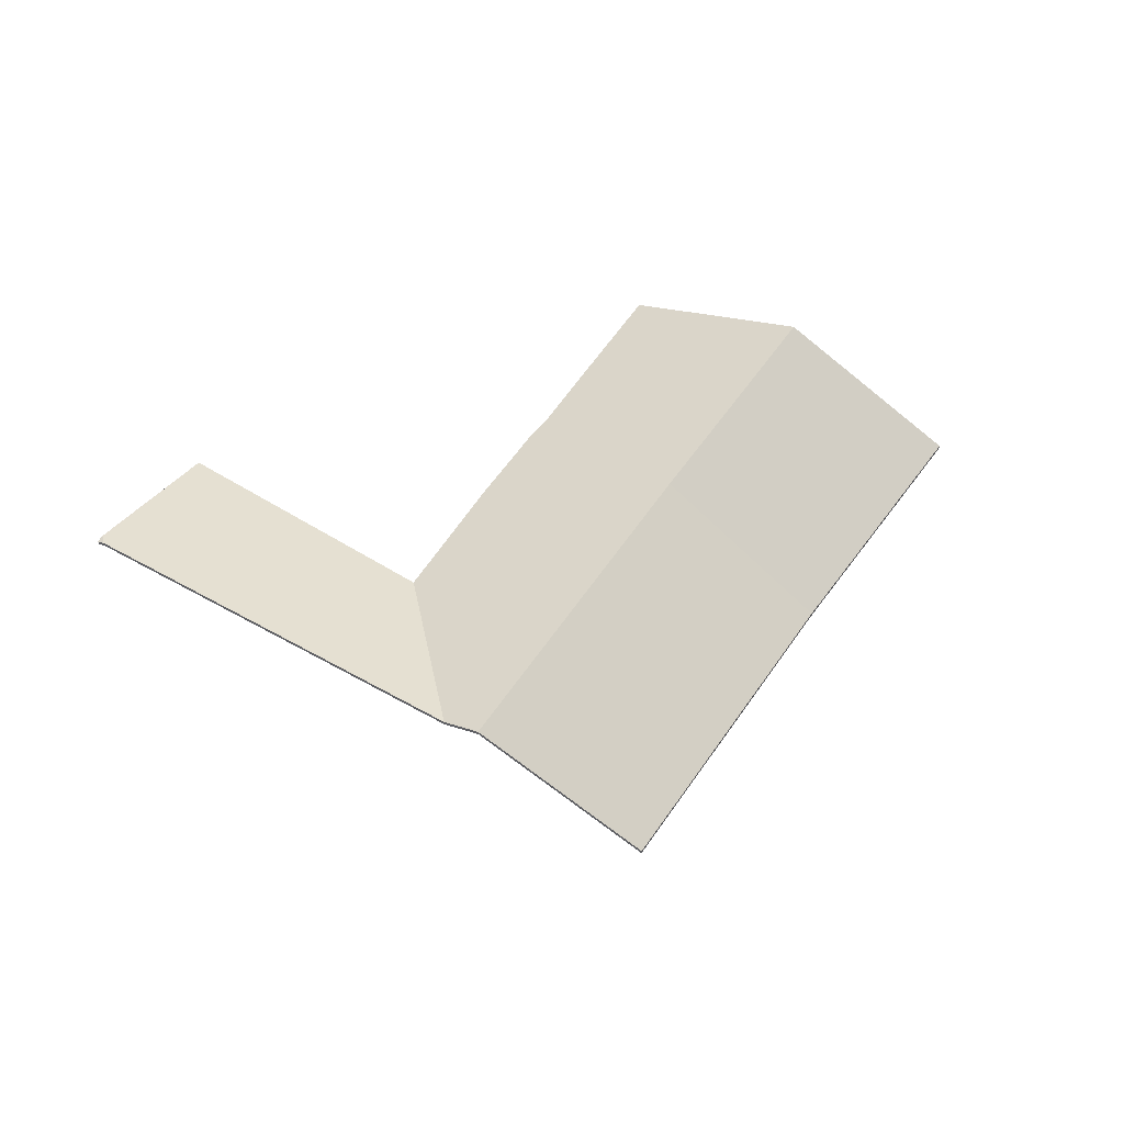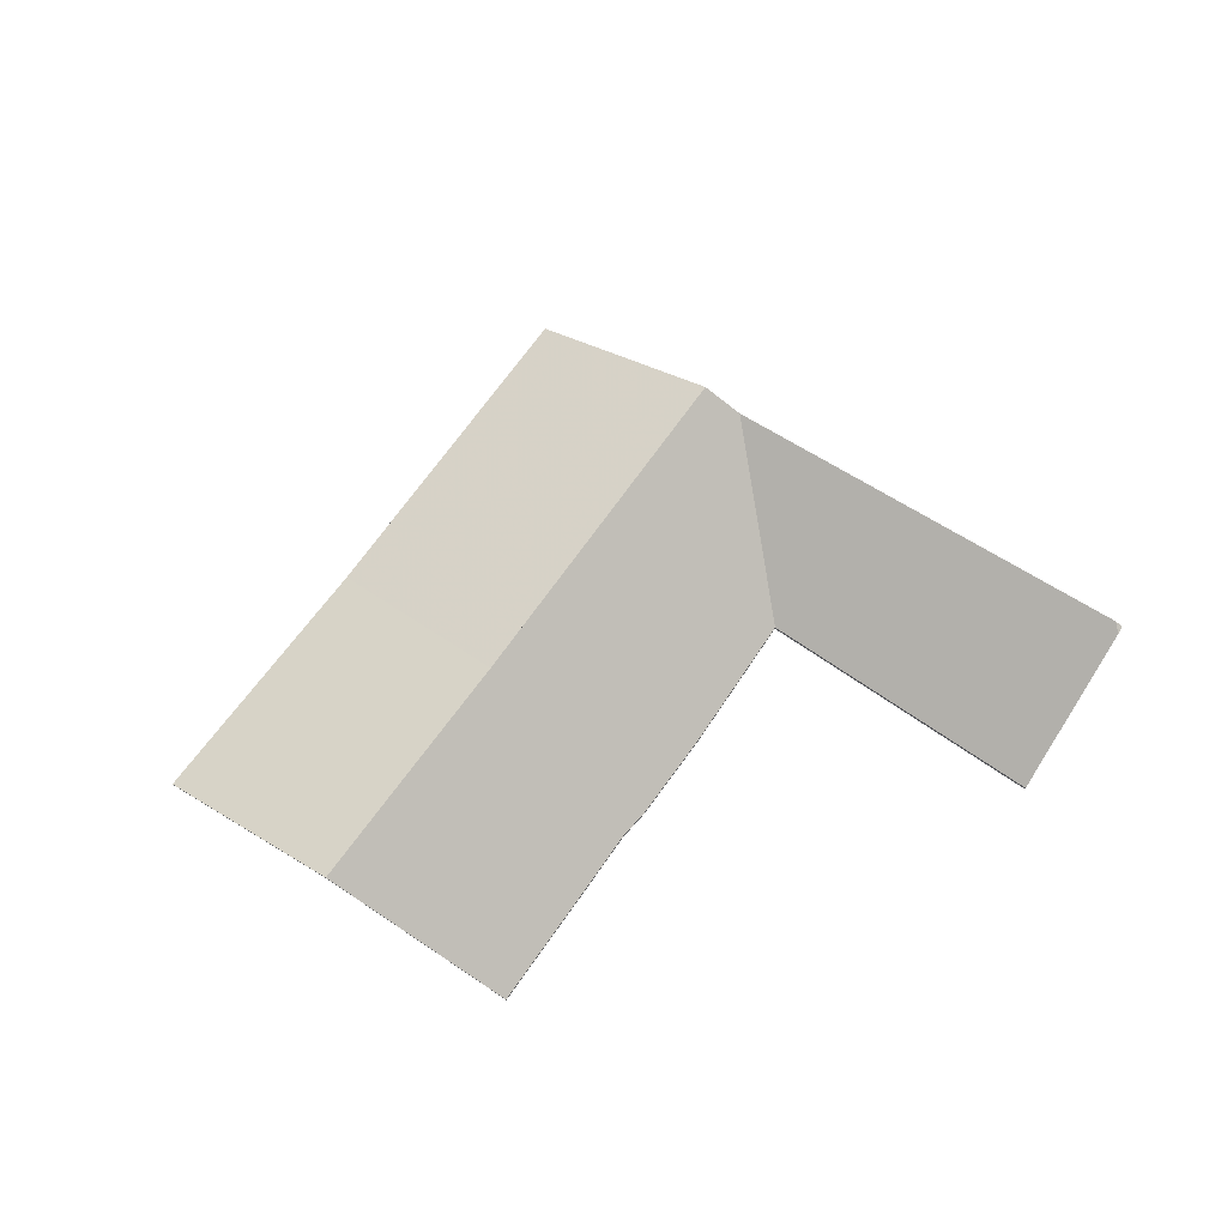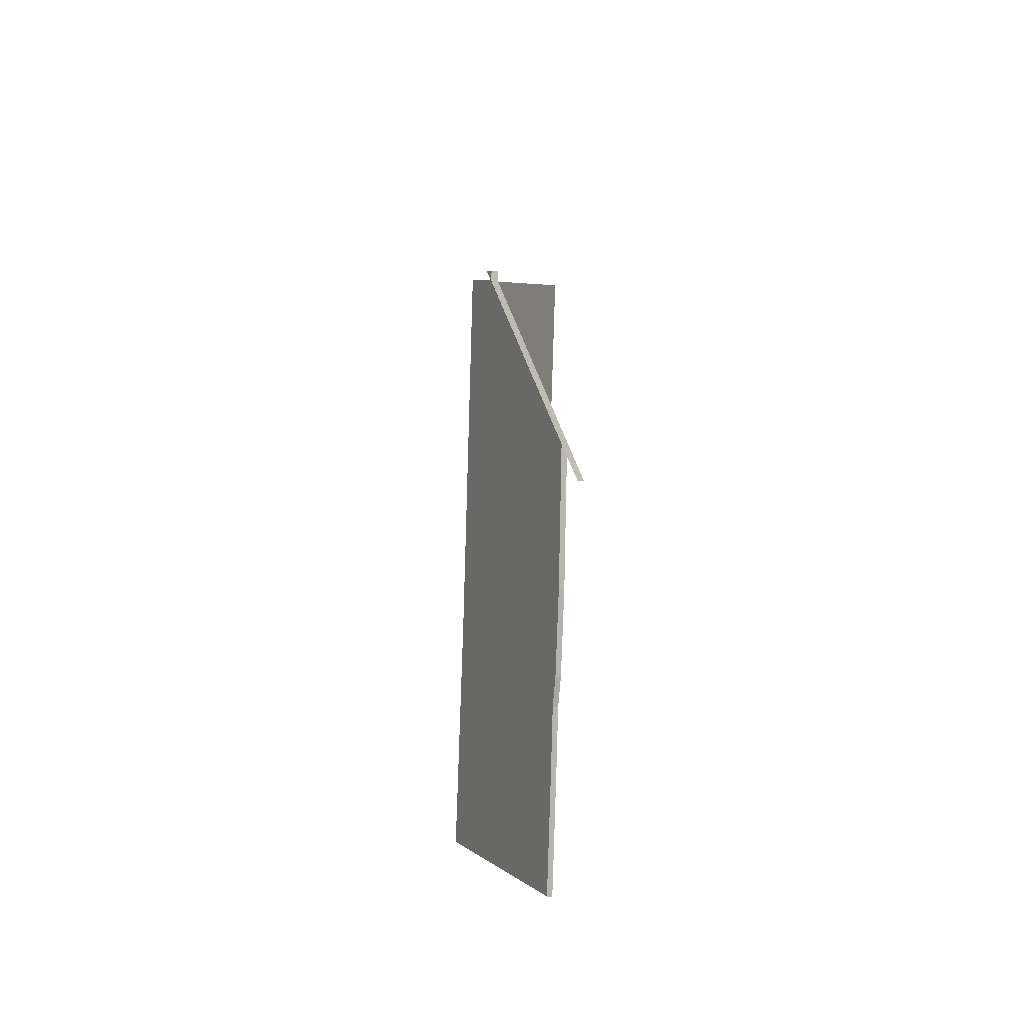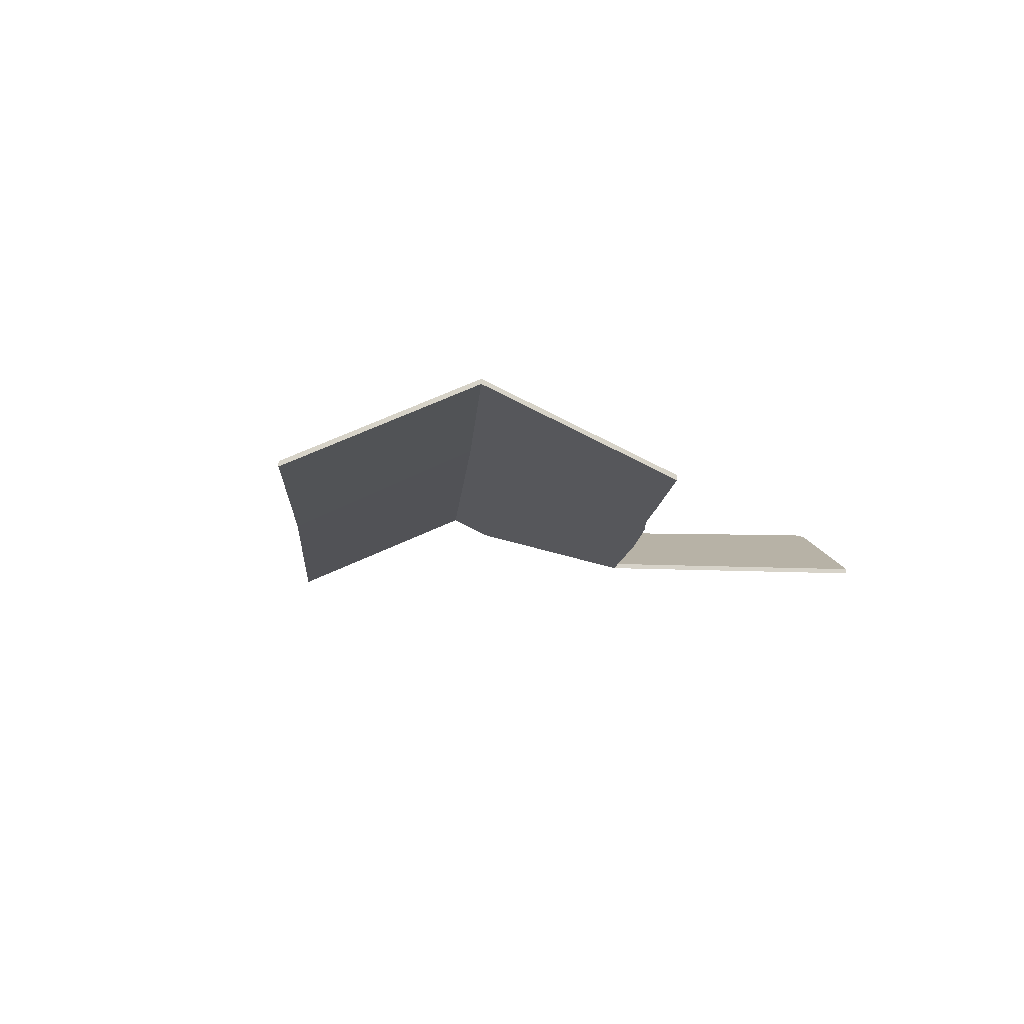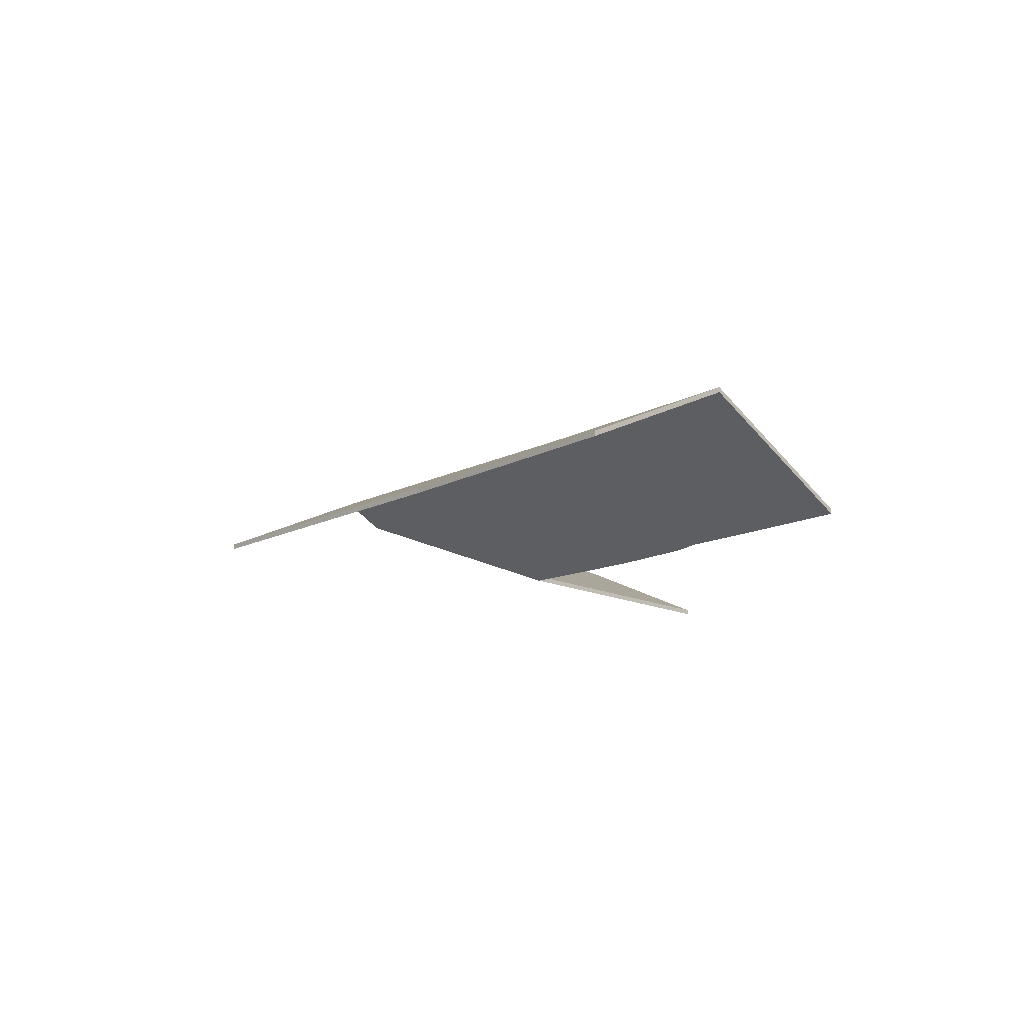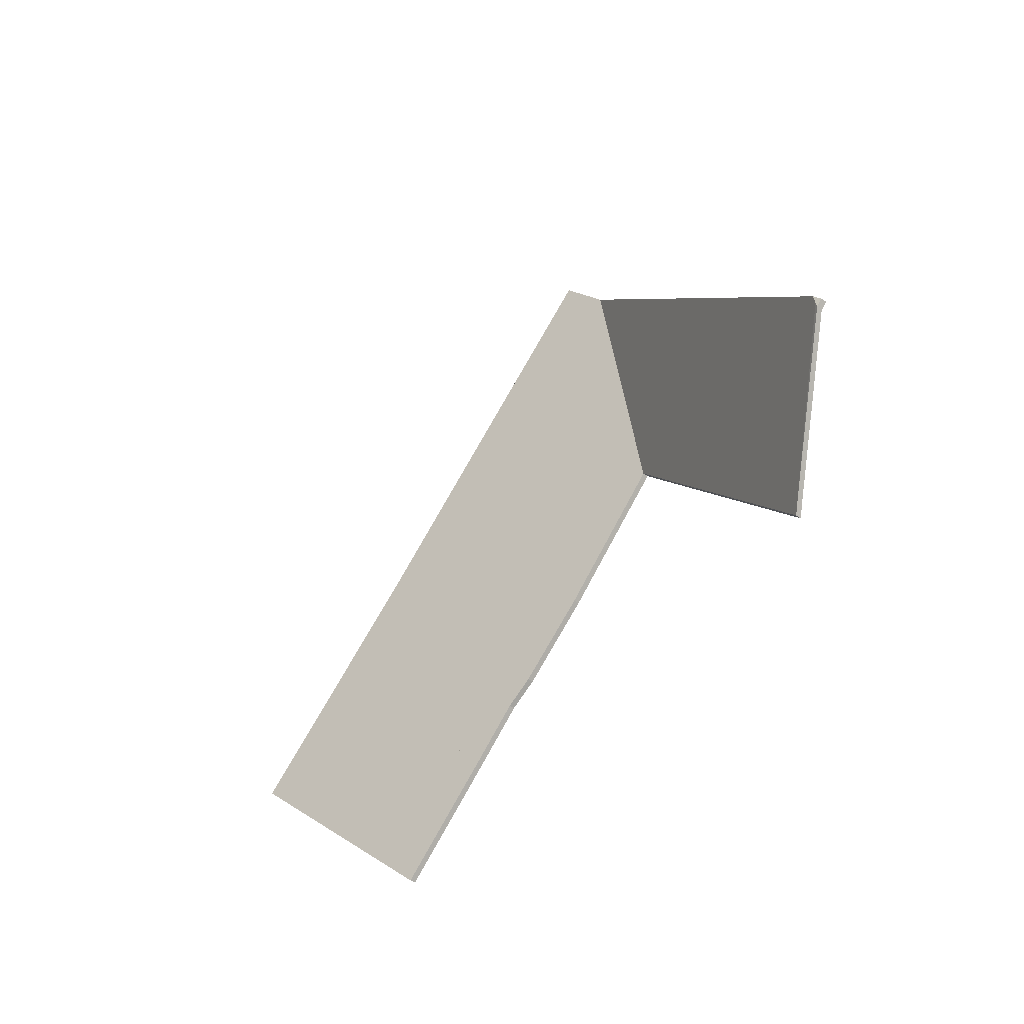
<metadata>
{"format":"obj","ext":"obj","renderer":"f3d","projection":"perspective","resolution":1024,"background":"white","views":[{"elev":60.1,"azim":-19.4,"up":"+Y"},{"elev":75.3,"azim":162.4,"up":"+Y"},{"elev":-43.4,"azim":-92.0,"up":"+Z"},{"elev":-12.8,"azim":121.9,"up":"+Y"},{"elev":-14.8,"azim":83.3,"up":"+Y"},{"elev":-49.4,"azim":-128.4,"up":"+Z"}]}
</metadata>
<code>
v -3.27 0.02145 4.726
v -3.221 -0.01378 4.784
v -3.221 -0.01584 4.784
v -3.27 0.01939 4.726
v -3.315 0.02091 4.758
v -3.27 0.02145 4.726
v -3.27 0.01939 4.726
v -3.315 0.01886 4.758
v -3.221 -0.01378 4.784
v -3.307 -0.01378 4.843
v -3.307 -0.01584 4.843
v -3.221 -0.01584 4.784
v -3.349 0.02053 4.783
v -3.315 0.02091 4.758
v -3.315 0.01886 4.758
v -3.349 0.01847 4.783
v -3.307 -0.01378 4.843
v -3.349 0.02053 4.783
v -3.349 0.01847 4.783
v -3.307 -0.01584 4.843
v -3.221 -0.01378 4.784
v -3.27 0.02145 4.726
v -3.315 0.02091 4.758
v -3.349 0.02053 4.783
v -3.307 -0.01378 4.843
v -3.307 -0.01584 4.843
v -3.349 0.01847 4.783
v -3.221 -0.01584 4.784
v -3.315 0.01886 4.758
v -3.27 0.01939 4.726
v -3.315 0.02091 4.758
v -3.359 -0.01378 4.699
v -3.359 -0.01584 4.699
v -3.315 0.01886 4.758
v -3.359 -0.01378 4.699
v -3.319 -0.01378 4.668
v -3.319 -0.01584 4.668
v -3.359 -0.01584 4.699
v -3.319 -0.01378 4.668
v -3.27 0.02145 4.726
v -3.27 0.01939 4.726
v -3.319 -0.01584 4.668
v -3.27 0.02145 4.726
v -3.315 0.02091 4.758
v -3.315 0.01886 4.758
v -3.27 0.01939 4.726
v -3.359 -0.01378 4.699
v -3.315 0.02091 4.758
v -3.27 0.02145 4.726
v -3.319 -0.01378 4.668
v -3.27 0.01939 4.726
v -3.315 0.01886 4.758
v -3.359 -0.01584 4.699
v -3.319 -0.01584 4.668
v -3.46 0.02016 4.864
v -3.47 0.01287 4.852
v -3.47 0.01082 4.852
v -3.46 0.01811 4.864
v -3.47 0.01287 4.852
v -3.46 -0.01378 4.773
v -3.46 -0.01584 4.773
v -3.47 0.01082 4.852
v -3.46 -0.01378 4.773
v -3.417 -0.01444 4.74
v -3.417 -0.01649 4.74
v -3.46 -0.01584 4.773
v -3.349 0.02053 4.783
v -3.46 0.02016 4.864
v -3.46 0.01811 4.864
v -3.349 0.01847 4.783
v -3.417 -0.01444 4.74
v -3.389 -0.01426 4.72
v -3.389 -0.01632 4.72
v -3.417 -0.01649 4.74
v -3.389 -0.01426 4.72
v -3.379 -0.01367 4.713
v -3.379 -0.01573 4.713
v -3.389 -0.01632 4.72
v -3.379 -0.01367 4.713
v -3.359 -0.01378 4.699
v -3.359 -0.01584 4.699
v -3.379 -0.01573 4.713
v -3.315 0.02091 4.758
v -3.349 0.02053 4.783
v -3.349 0.01847 4.783
v -3.315 0.01886 4.758
v -3.359 -0.01378 4.699
v -3.315 0.02091 4.758
v -3.315 0.01886 4.758
v -3.359 -0.01584 4.699
v -3.47 0.01287 4.852
v -3.46 0.02016 4.864
v -3.349 0.02053 4.783
v -3.315 0.02091 4.758
v -3.379 -0.01367 4.713
v -3.359 -0.01378 4.699
v -3.46 -0.01378 4.773
v -3.389 -0.01426 4.72
v -3.417 -0.01444 4.74
v -3.349 0.01847 4.783
v -3.46 0.01811 4.864
v -3.47 0.01082 4.852
v -3.315 0.01886 4.758
v -3.379 -0.01573 4.713
v -3.359 -0.01584 4.699
v -3.46 -0.01584 4.773
v -3.389 -0.01632 4.72
v -3.417 -0.01649 4.74
v -3.349 0.02053 4.783
v -3.307 -0.01378 4.843
v -3.307 -0.01584 4.843
v -3.349 0.01847 4.783
v -3.307 -0.01378 4.843
v -3.411 -0.01378 4.919
v -3.411 -0.01584 4.919
v -3.307 -0.01584 4.843
v -3.411 -0.01378 4.919
v -3.46 0.02016 4.864
v -3.46 0.01811 4.864
v -3.411 -0.01584 4.919
v -3.46 0.02016 4.864
v -3.349 0.02053 4.783
v -3.349 0.01847 4.783
v -3.46 0.01811 4.864
v -3.307 -0.01378 4.843
v -3.349 0.02053 4.783
v -3.46 0.02016 4.864
v -3.411 -0.01378 4.919
v -3.46 0.01811 4.864
v -3.349 0.01847 4.783
v -3.307 -0.01584 4.843
v -3.411 -0.01584 4.919
v -3.577 0.0157 4.727
v -3.531 -0.01378 4.685
v -3.531 -0.01584 4.685
v -3.577 0.01365 4.727
v -3.578 0.01661 4.73
v -3.577 0.0157 4.727
v -3.577 0.01365 4.727
v -3.578 0.01456 4.73
v -3.531 -0.01378 4.685
v -3.46 -0.01378 4.773
v -3.46 -0.01584 4.773
v -3.531 -0.01584 4.685
v -3.46 -0.01378 4.773
v -3.47 0.01287 4.852
v -3.47 0.01082 4.852
v -3.46 -0.01584 4.773
v -3.47 0.01287 4.852
v -3.578 0.01661 4.73
v -3.578 0.01456 4.73
v -3.47 0.01082 4.852
v -3.577 0.0157 4.727
v -3.578 0.01661 4.73
v -3.47 0.01287 4.852
v -3.46 -0.01378 4.773
v -3.531 -0.01378 4.685
v -3.47 0.01082 4.852
v -3.578 0.01456 4.73
v -3.577 0.01365 4.727
v -3.531 -0.01584 4.685
v -3.46 -0.01584 4.773
v -3.577 0.0157 4.727
v -3.577 0.01516 4.726
v -3.577 0.0131 4.726
v -3.577 0.01365 4.727
v -3.577 0.01516 4.726
v -3.535 -0.0112 4.688
v -3.535 -0.01326 4.688
v -3.577 0.0131 4.726
v -3.535 -0.0112 4.688
v -3.531 -0.01378 4.685
v -3.531 -0.01584 4.685
v -3.535 -0.01326 4.688
v -3.531 -0.01378 4.685
v -3.577 0.0157 4.727
v -3.577 0.01365 4.727
v -3.531 -0.01584 4.685
v -3.535 -0.0112 4.688
v -3.577 0.01516 4.726
v -3.577 0.0157 4.727
v -3.531 -0.01378 4.685
v -3.577 0.01365 4.727
v -3.577 0.0131 4.726
v -3.535 -0.01326 4.688
v -3.531 -0.01584 4.685
v -3.578 0.01661 4.73
v -3.58 0.01516 4.728
v -3.58 0.0131 4.728
v -3.578 0.01456 4.73
v -3.577 0.0157 4.727
v -3.578 0.01661 4.73
v -3.578 0.01456 4.73
v -3.577 0.01365 4.727
v -3.58 0.01516 4.728
v -3.577 0.01516 4.726
v -3.577 0.0131 4.726
v -3.58 0.0131 4.728
v -3.577 0.01516 4.726
v -3.577 0.0157 4.727
v -3.577 0.01365 4.727
v -3.577 0.0131 4.726
v -3.578 0.01661 4.73
v -3.577 0.0157 4.727
v -3.577 0.01516 4.726
v -3.58 0.01516 4.728
v -3.577 0.0131 4.726
v -3.577 0.01365 4.727
v -3.578 0.01456 4.73
v -3.58 0.0131 4.728
f 1 2 3
f 1 3 4
f 5 6 7
f 5 7 8
f 9 10 11
f 9 11 12
f 13 14 15
f 13 15 16
f 17 18 19
f 17 19 20
f 21 22 23
f 21 23 24
f 21 24 25
f 26 27 28
f 28 27 29
f 28 29 30
f 31 32 33
f 31 33 34
f 35 36 37
f 35 37 38
f 39 40 41
f 39 41 42
f 43 44 45
f 43 45 46
f 47 48 49
f 47 49 50
f 51 52 53
f 51 53 54
f 55 56 57
f 55 57 58
f 59 60 61
f 59 61 62
f 63 64 65
f 63 65 66
f 67 68 69
f 67 69 70
f 71 72 73
f 71 73 74
f 75 76 77
f 75 77 78
f 79 80 81
f 79 81 82
f 83 84 85
f 83 85 86
f 87 88 89
f 87 89 90
f 91 92 93
f 91 93 94
f 95 91 94
f 96 95 94
f 97 91 95
f 97 95 98
f 99 97 98
f 100 101 102
f 103 100 102
f 103 102 104
f 105 103 104
f 104 102 106
f 107 104 106
f 108 107 106
f 109 110 111
f 109 111 112
f 113 114 115
f 113 115 116
f 117 118 119
f 117 119 120
f 121 122 123
f 121 123 124
f 125 126 127
f 125 127 128
f 129 130 131
f 129 131 132
f 133 134 135
f 133 135 136
f 137 138 139
f 137 139 140
f 141 142 143
f 141 143 144
f 145 146 147
f 145 147 148
f 149 150 151
f 149 151 152
f 153 154 155
f 153 155 156
f 153 156 157
f 158 159 160
f 158 160 161
f 158 161 162
f 163 164 165
f 163 165 166
f 167 168 169
f 167 169 170
f 171 172 173
f 171 173 174
f 175 176 177
f 175 177 178
f 179 180 181
f 182 179 181
f 183 184 185
f 186 183 185
f 187 188 189
f 187 189 190
f 191 192 193
f 191 193 194
f 195 196 197
f 195 197 198
f 199 200 201
f 199 201 202
f 203 204 205
f 203 205 206
f 207 208 209
f 207 209 210

</code>
